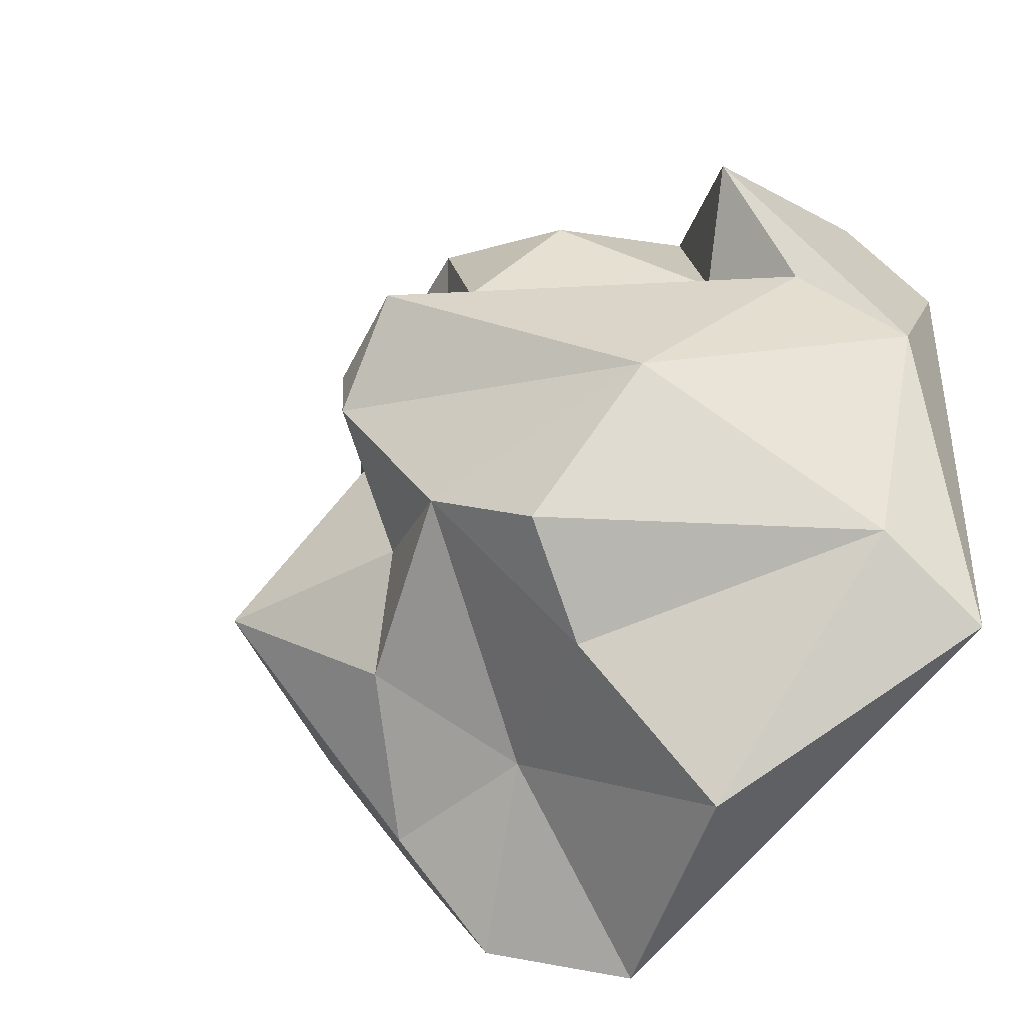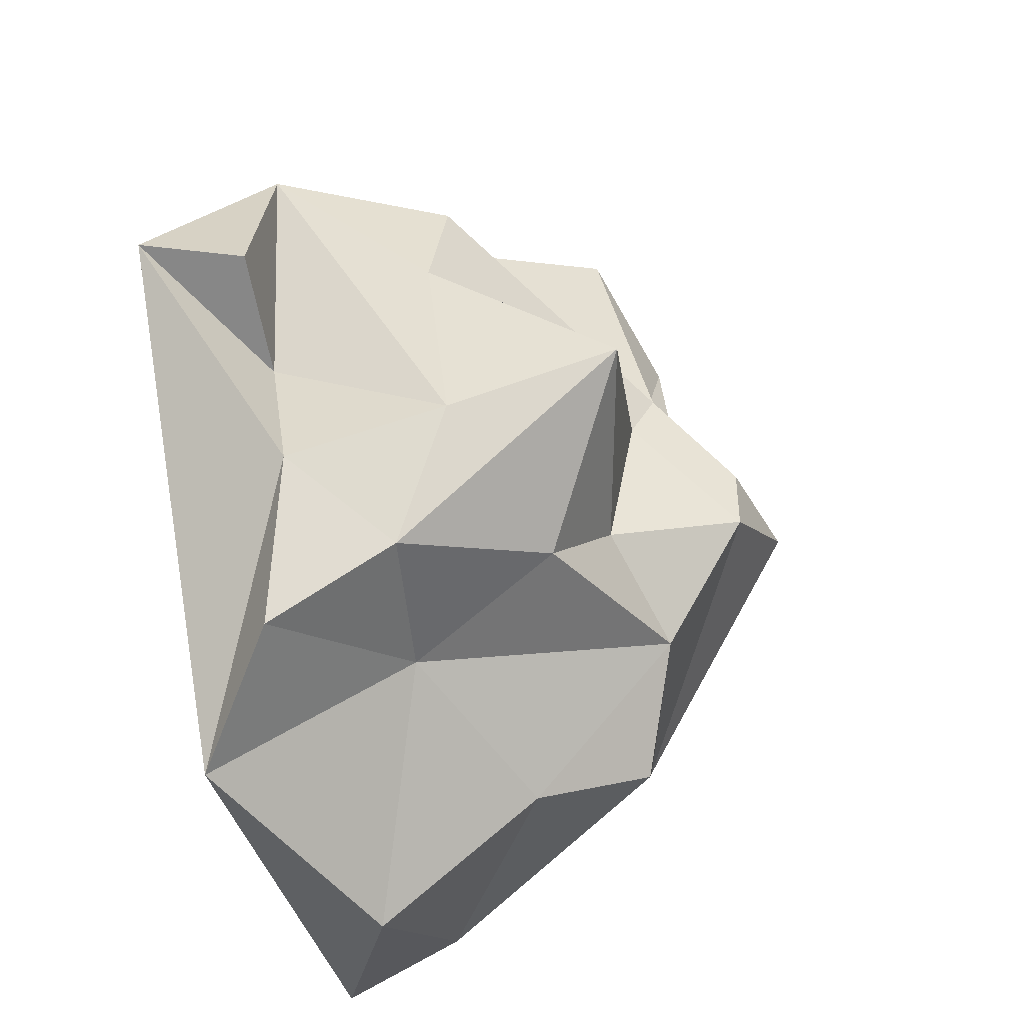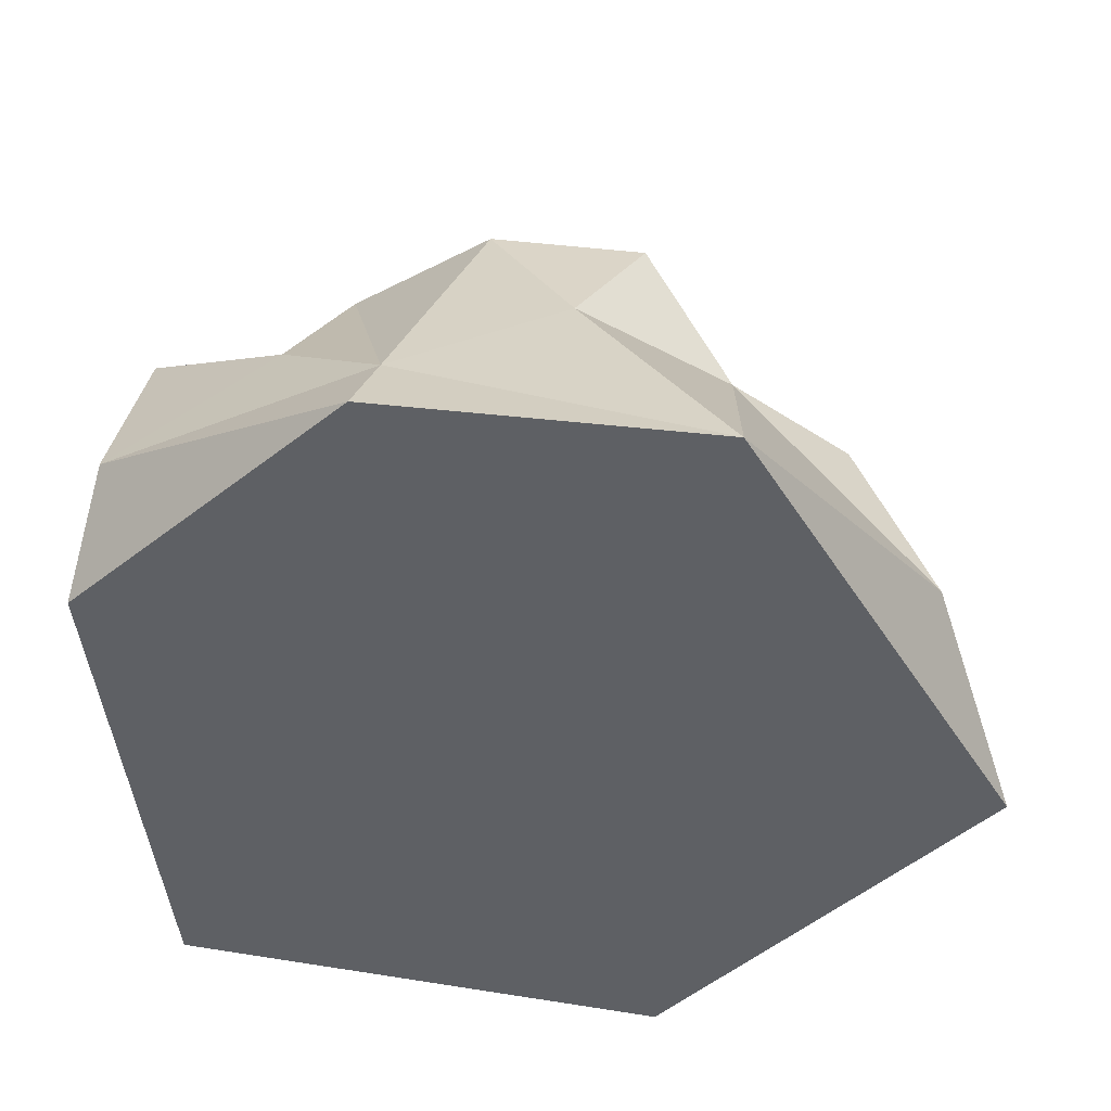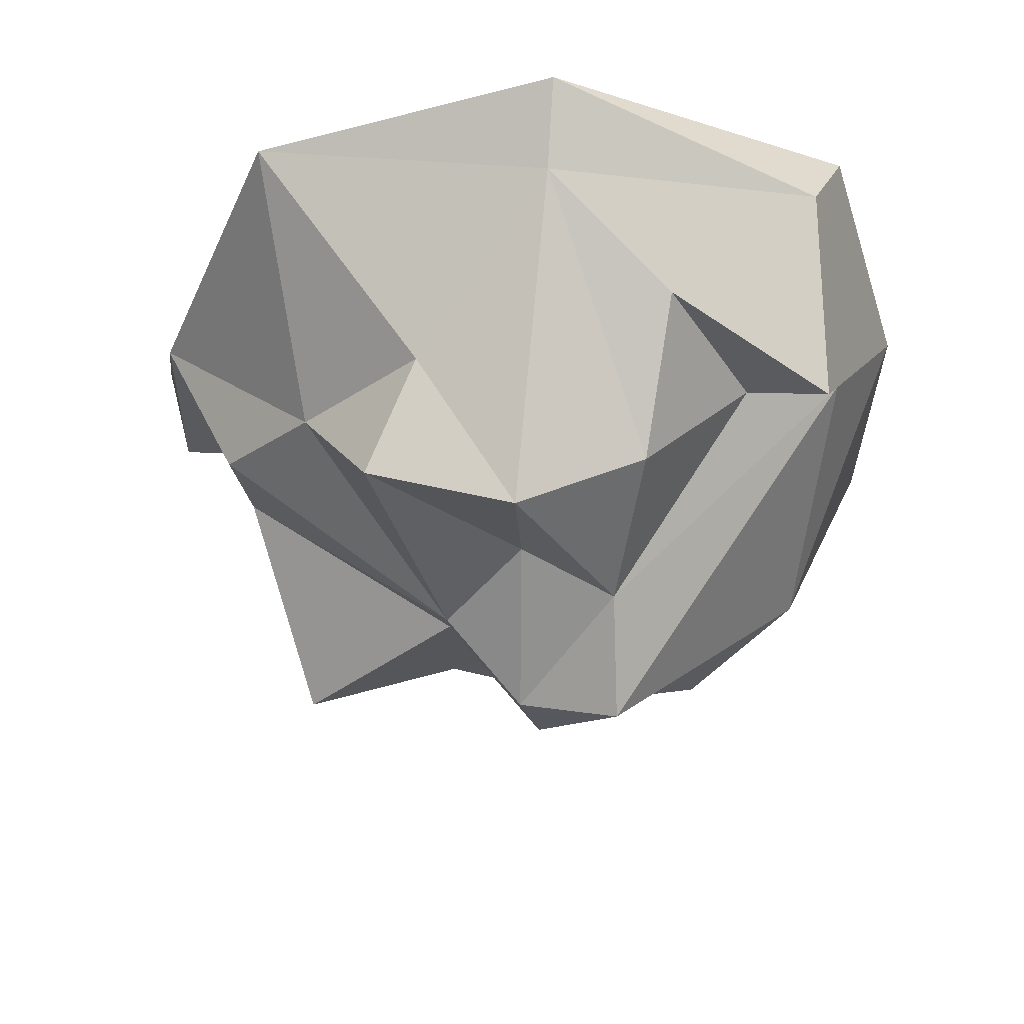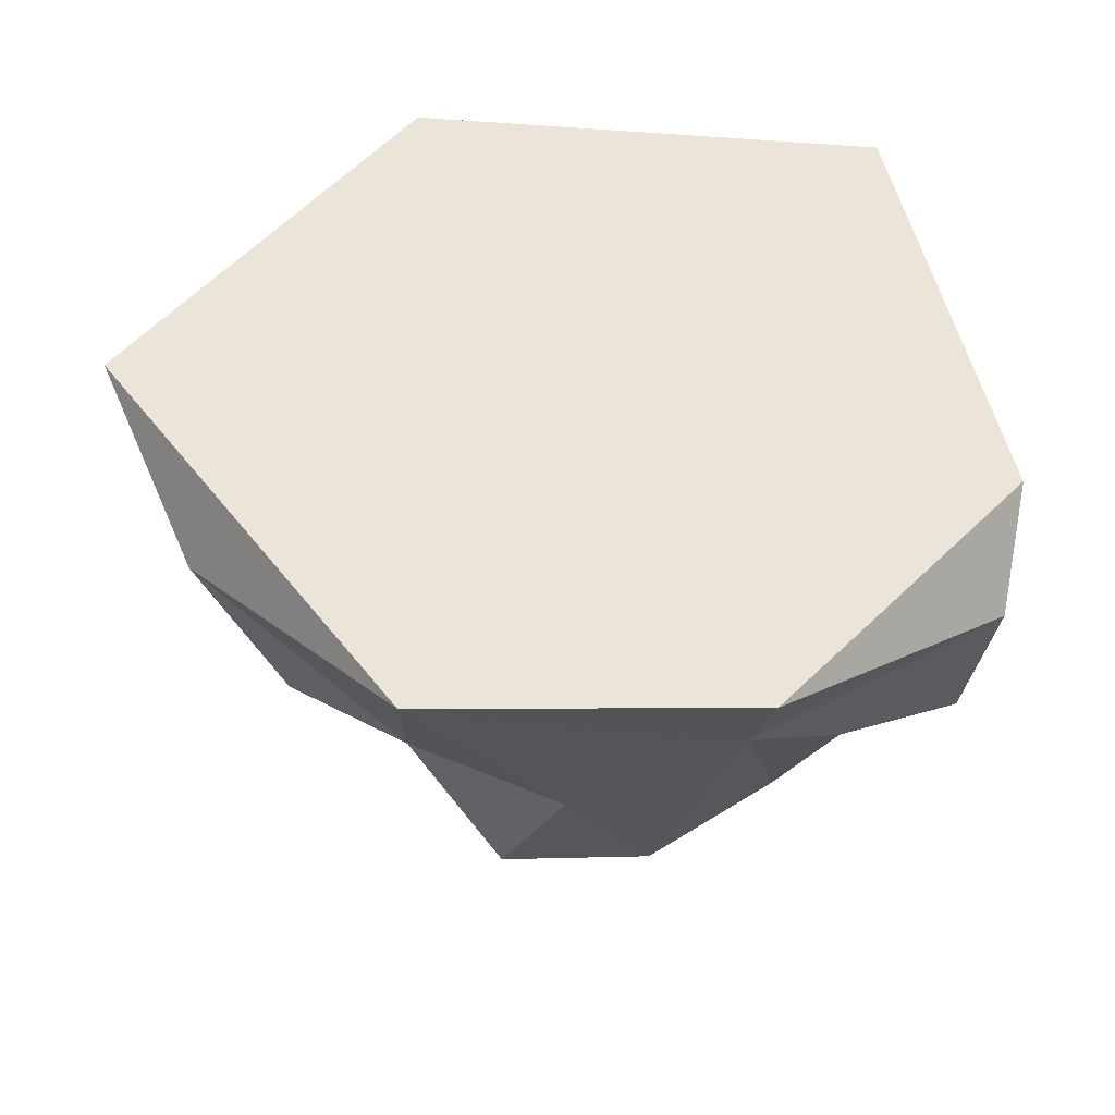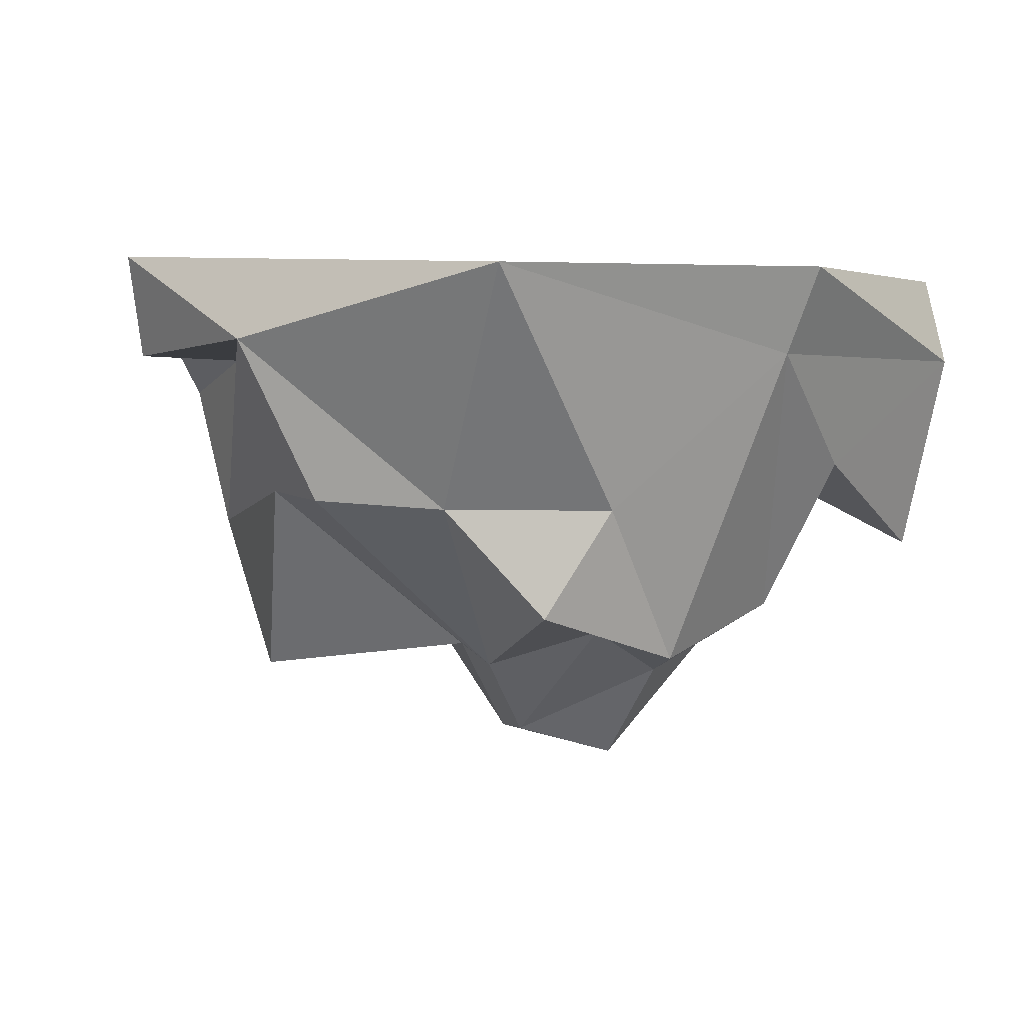
<metadata>
{"format":"obj","ext":"obj","renderer":"f3d","projection":"perspective","resolution":1024,"background":"white","views":[{"elev":-55.2,"azim":-131.5,"up":"+Y"},{"elev":-48.6,"azim":103.9,"up":"+Y"},{"elev":49.9,"azim":3.5,"up":"+Y"},{"elev":-30.9,"azim":-166.0,"up":"+Z"},{"elev":42.3,"azim":175.8,"up":"+Z"},{"elev":-2.2,"azim":159.8,"up":"+Z"}]}
</metadata>
<code>
o Cylinder
v 1.893 -0.05067 1.208
v -0.2553 -1.331 0.1123
v -0.08319 -0.7583 -0.4992
v 0.6246 -1.748 1.192
v -1.34 -1.325 1.217
v -1.535 0.8239 1.148
v -1.038 0.5495 0.2254
v -0.4889 1.809 1.033
v 0.814 1.69 1.003
v 1.252 0.6794 0.1297
v 0.3518 0.2873 -0.5609
v 0.4476 1.216 -0.3578
v -0.8453 1.251 0.2903
v -1.447 1.131 0.7565
v -1.407 0.8225 -0.02061
v -0.3279 0.007554 -0.9705
v 0.09878 -0.003616 -0.8586
v -1.03 -0.5841 -0.2288
v -0.4746 -1.114 -0.3156
v 0.6517 -0.8999 -0.1701
v 1.095 -1.495 0.8272
v 0.3504 -0.5126 -0.3476
v 1.172 -0.3643 -0.5585
v 1.344 -0.3076 0.801
v 0.08067 -0.2745 -0.8549
v 1.386 -0.9042 0.7049
v 1.297 -0.6737 0.09498
v 1.087 -1.172 0.3371
v 0.4539 -1.166 0.4335
v -0.3067 -1.824 0.7595
v -1.319 -1.116 0.7344
v -1.405 0.3014 0.3613
v -0.4001 0.3674 -0.5871
v -0.661 0.9439 -0.2943
v -0.4241 1.645 0.7023
v 0.2039 1.339 0.07863
v -0.1528 1.102 -0.521
v -0.04678 0.5631 -0.4168
v 0.7959 0.9841 0.08753
v 1.583 0.6771 0.7862
v 1.304 0.218 0.1892
v 1.806 -0.1497 0.7892
v 0.403 0.06502 -0.4702
v -1.62 -0.02083 0.7571
f 12 39 11
f 18 31 44
f 41 27 23
f 24 1 26
f 43 22 25
f 43 23 22
f 17 43 25
f 24 26 27
f 28 20 23
f 4 21 26
f 20 29 3
f 4 30 29
f 3 2 19
f 30 4 5
f 2 31 19
f 2 30 31
f 31 5 44
f 44 32 18
f 44 6 14
f 32 44 15
f 14 13 15
f 13 7 15
f 16 33 17
f 6 8 14
f 33 37 38
f 34 37 33
f 34 35 37
f 36 12 37
f 38 11 17
f 37 12 38
f 9 40 39
f 40 10 39
f 10 40 41
f 41 43 11
f 40 27 41
f 4 1 9 8 6 5
f 10 41 11
f 40 9 1
f 35 36 37
f 34 13 35
f 32 15 7
f 40 24 27
f 40 42 24
f 43 41 23
f 42 1 24
f 27 28 23
f 1 4 26
f 26 28 27
f 22 23 20
f 26 21 28
f 28 29 20
f 28 21 29
f 29 21 4
f 20 3 22
f 2 29 30
f 3 29 2
f 25 22 3
f 30 5 31
f 19 31 18
f 3 19 18
f 25 3 18
f 18 16 25
f 18 32 16
f 25 16 17
f 5 6 44
f 32 33 16
f 15 44 14
f 33 32 7
f 33 7 34
f 34 7 13
f 14 8 35
f 14 35 13
f 33 38 17
f 35 8 9
f 35 9 36
f 38 12 11
f 36 39 12
f 39 36 9
f 11 39 10
f 17 11 43
f 40 1 42

</code>
